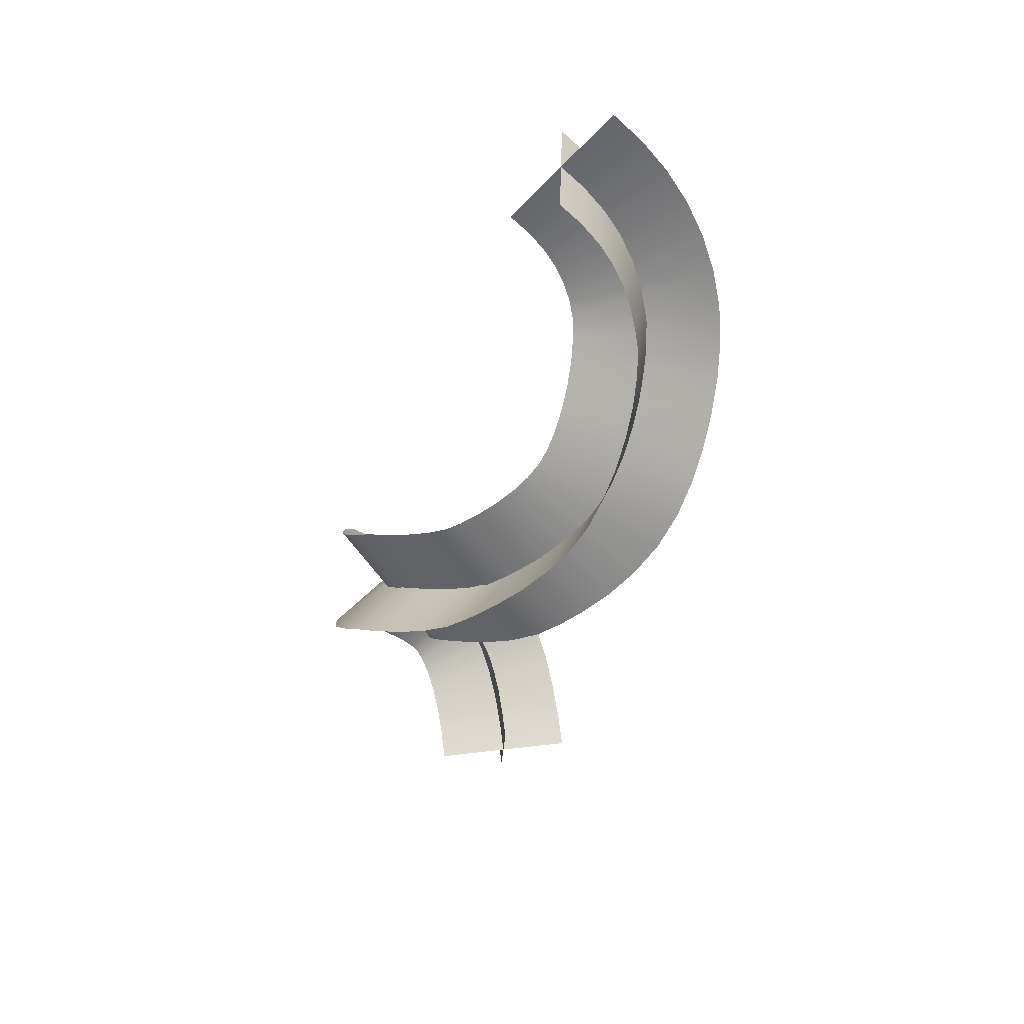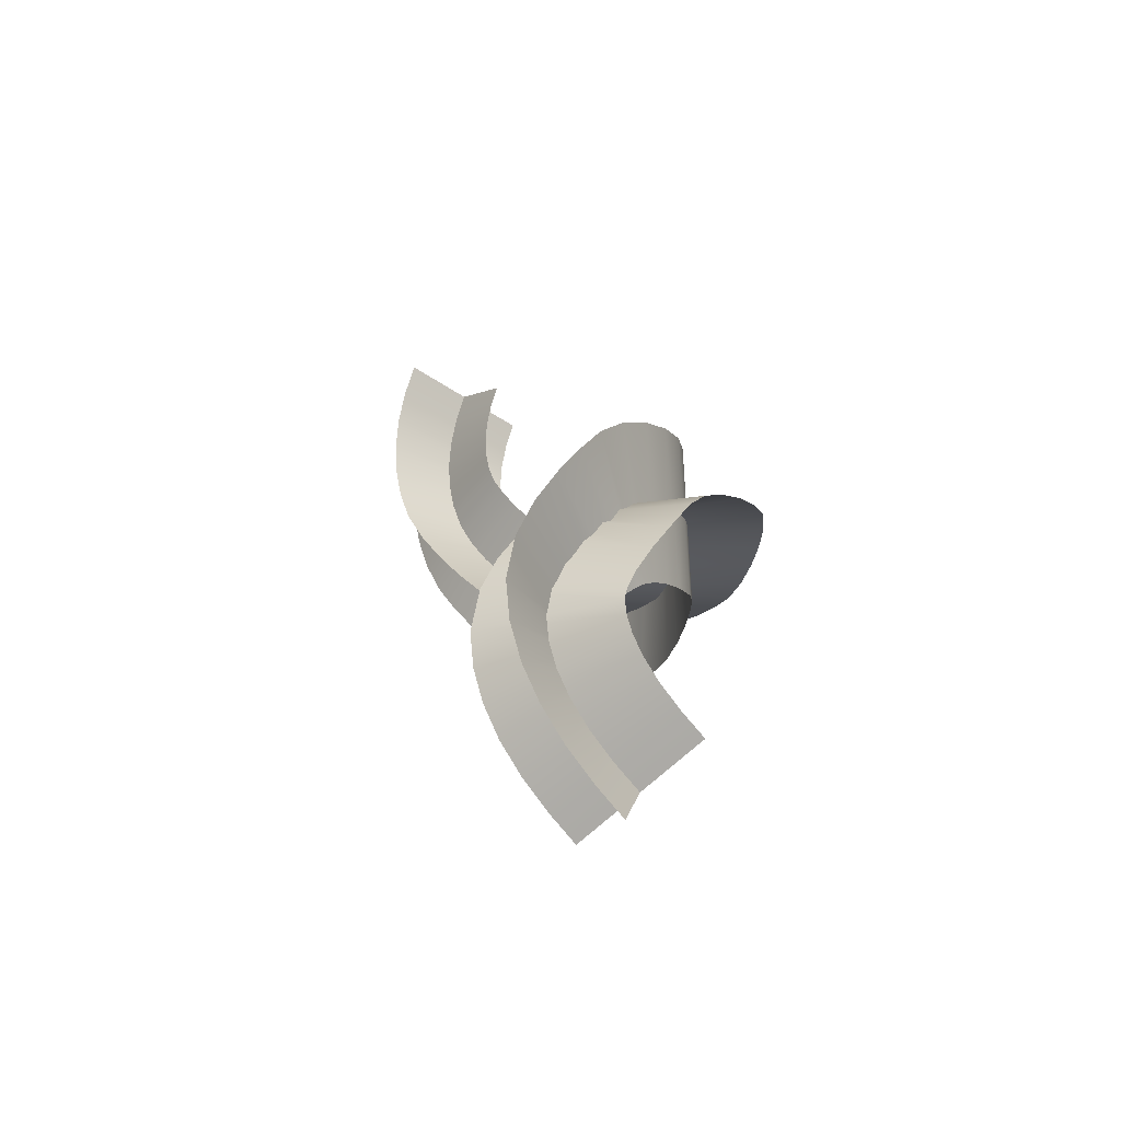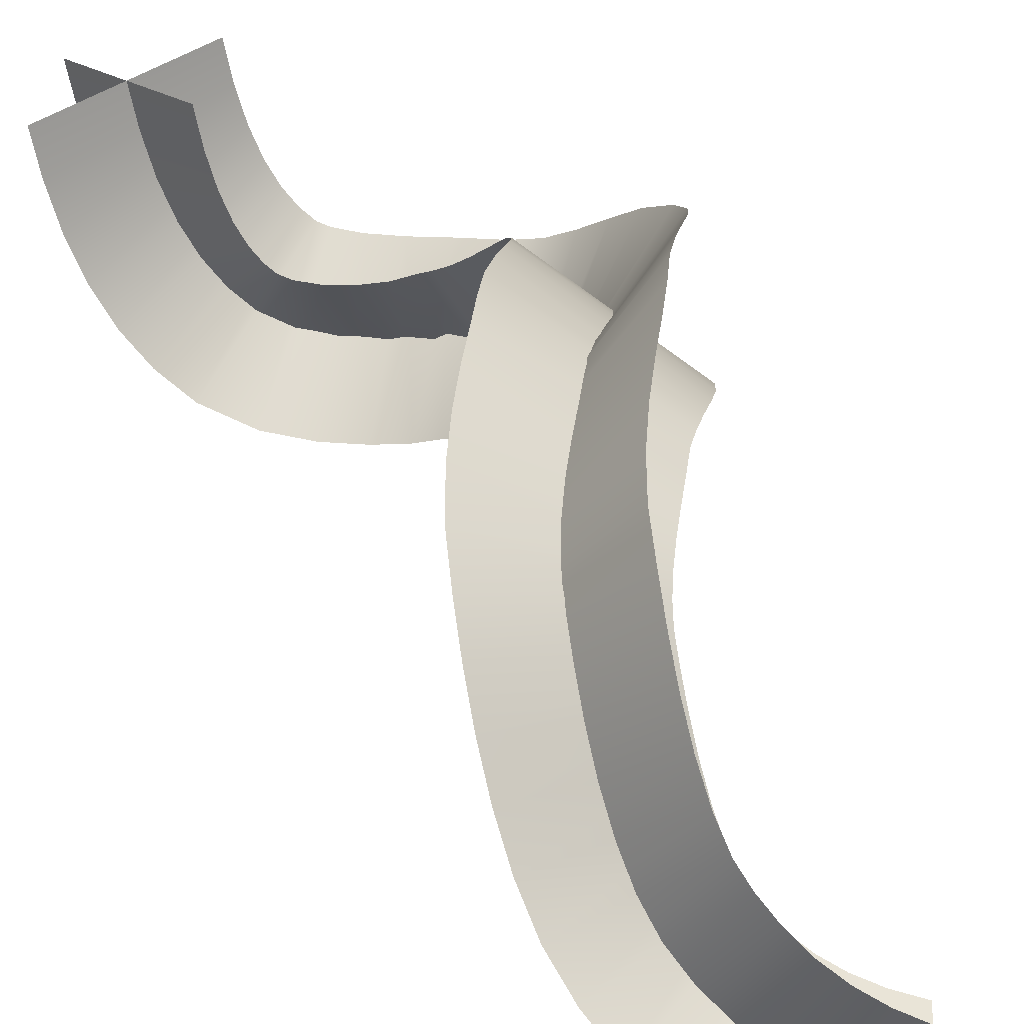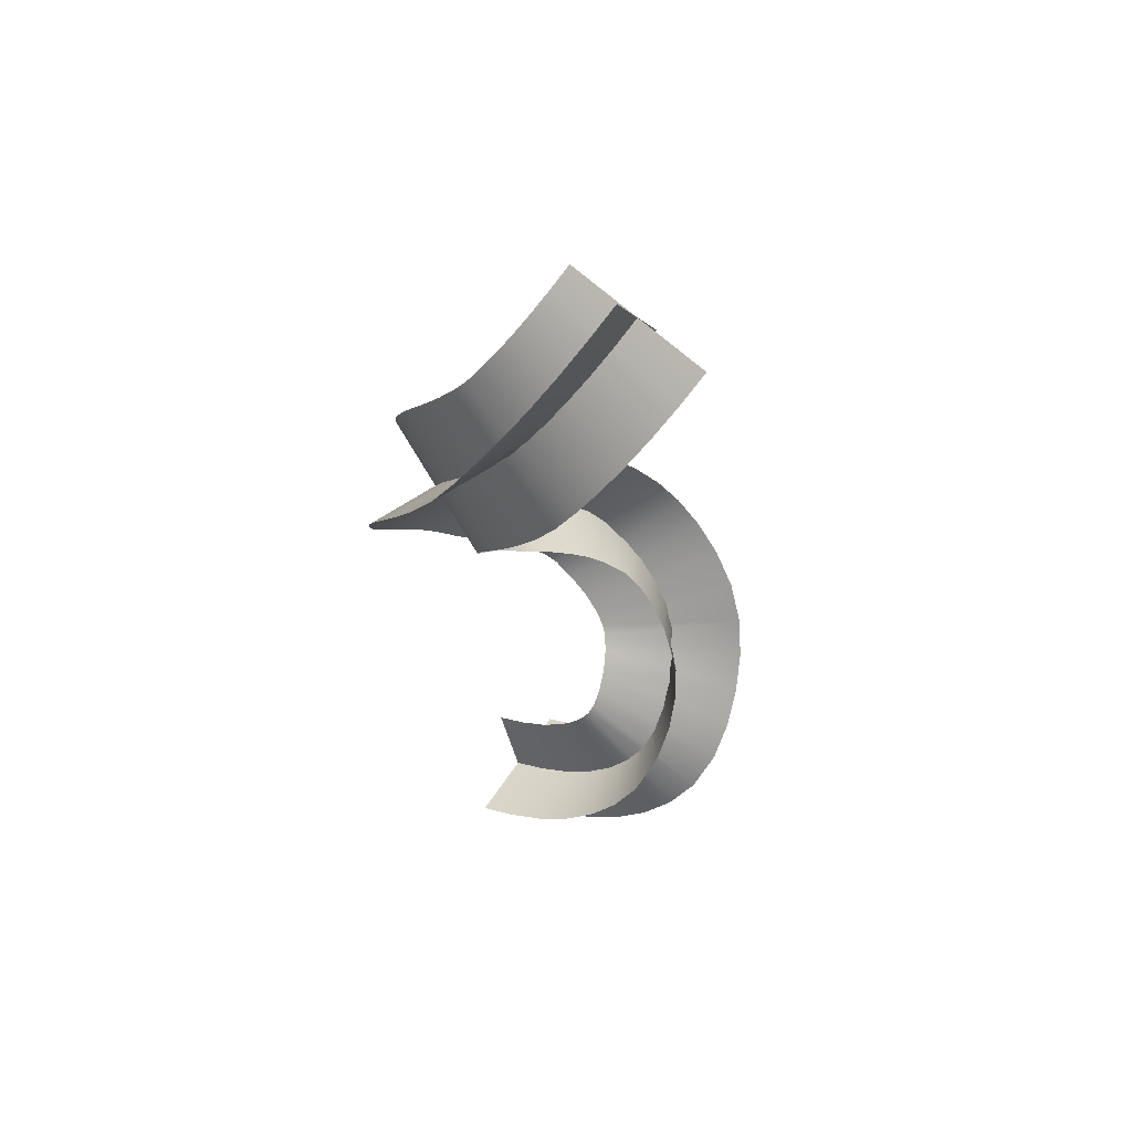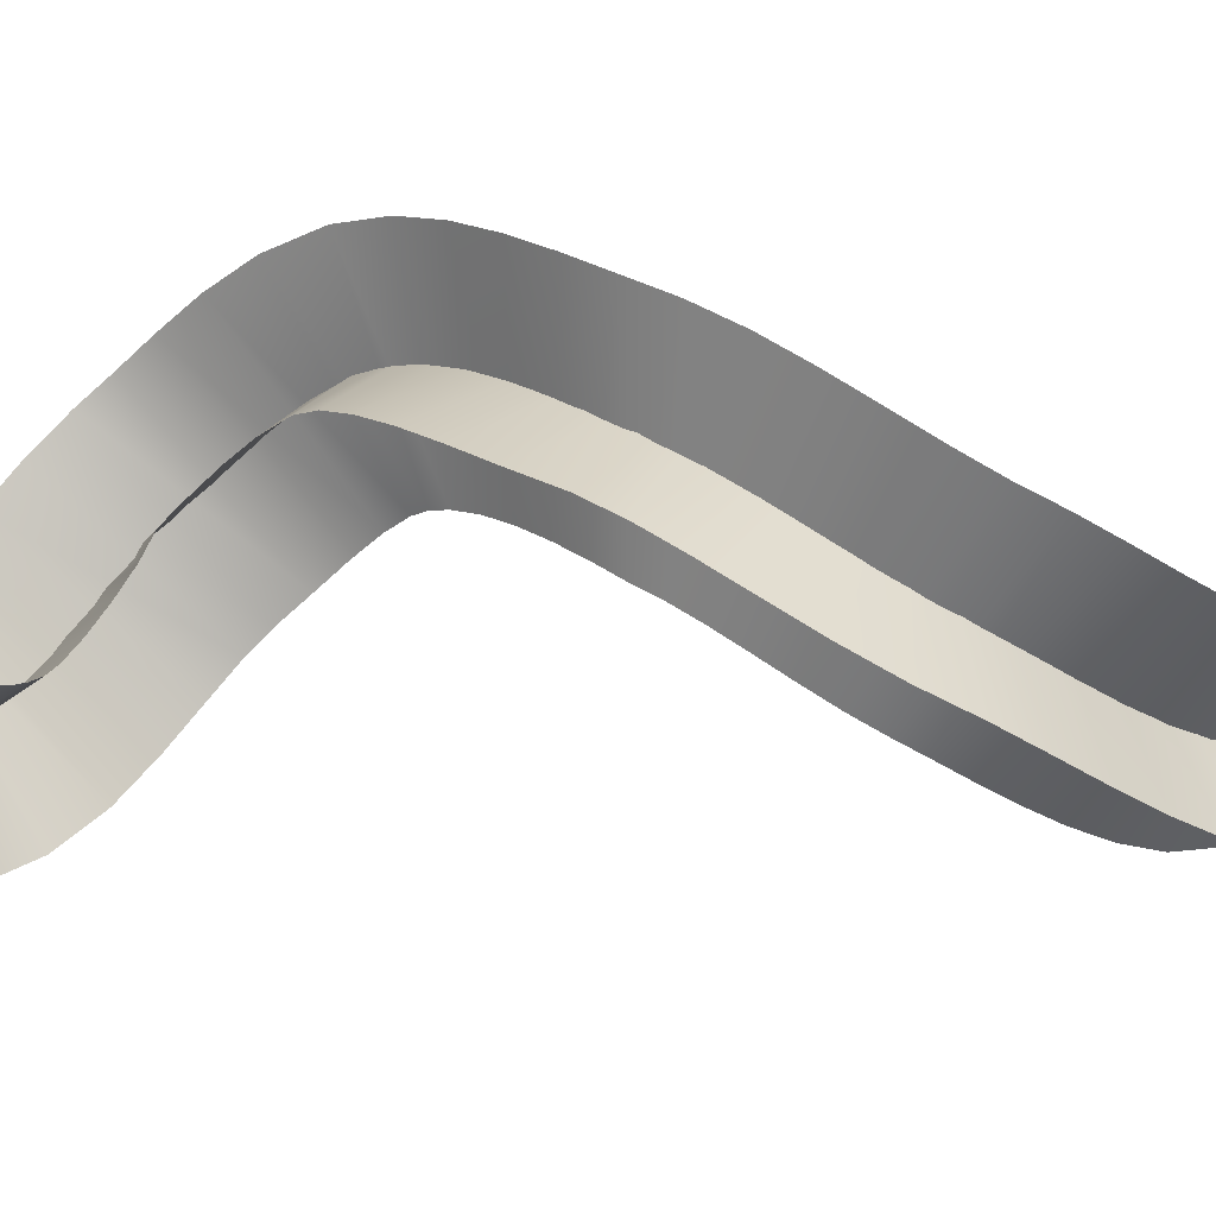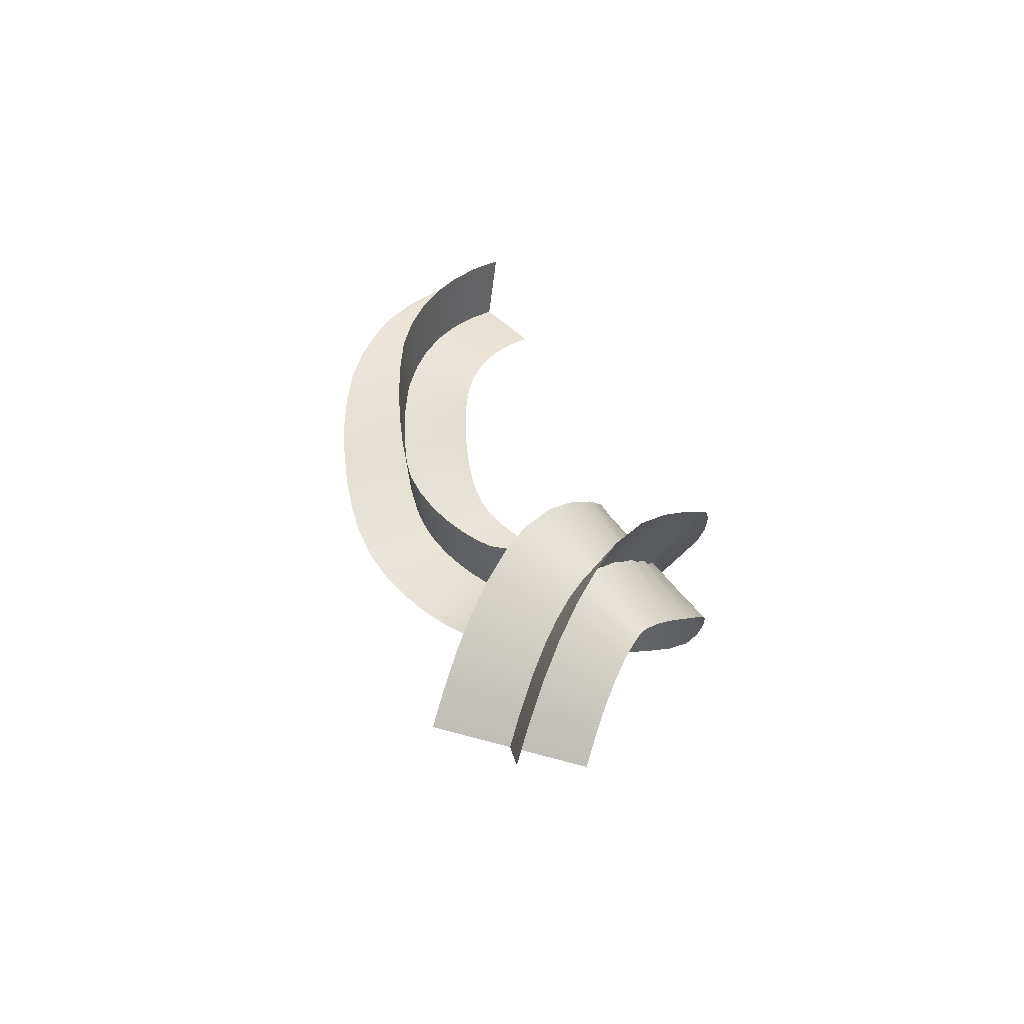
<metadata>
{"format":"obj","ext":"obj","renderer":"f3d","projection":"perspective","resolution":1024,"background":"white","views":[{"elev":53.7,"azim":172.5,"up":"+Z"},{"elev":-66.5,"azim":43.4,"up":"+Z"},{"elev":42.0,"azim":-40.1,"up":"+Y"},{"elev":47.4,"azim":-60.6,"up":"+Z"},{"elev":64.8,"azim":-104.5,"up":"+Y"},{"elev":-68.6,"azim":-16.7,"up":"+Z"}]}
</metadata>
<code>
g Plane02
v -0.1848 0.1794 0.1116
v -0.1848 0.1074 -0.1304
v -0.1847 0.1293 0.1271
v -0.1846 0.04718 -0.1116
v -0.1822 0.08552 0.1442
v -0.1809 -0.01735 -0.08634
v -0.1777 0.05152 0.1616
v -0.173 -0.07576 -0.05644
v -0.1717 0.02696 0.1782
v -0.1602 -0.1277 -0.02105
v -0.1649 0.01059 0.1935
v -0.1418 -0.1719 0.02051
v -0.1579 0.0005291 0.2073
v -0.1171 -0.2065 0.06864
v -0.1484 -0.004178 0.2214
v -0.07912 -0.2281 0.1275
v -0.1289 -0.005481 0.246
v -0.03759 -0.2325 0.1838
v -0.1046 -0.0009113 0.2748
v 0.003034 -0.2266 0.2399
v -0.08091 0.008588 0.3023
v 0.03864 -0.2138 0.2975
v -0.06119 0.02077 0.3227
v 0.06309 -0.196 0.3589
v -0.05336 0.03053 0.3387
v 0.08353 -0.1646 0.422
v -0.04683 0.04834 0.3618
v 0.09742 -0.1241 0.4768
v -0.04205 0.07361 0.3887
v 0.1023 -0.08124 0.5264
v -0.04097 0.1032 0.4177
v 0.09686 -0.04074 0.5727
v -0.04515 0.1348 0.4488
v 0.07973 -0.007713 0.6157
v -0.05564 0.153 0.4698
v 0.05256 0.02617 0.6595
v -0.07707 0.1739 0.4935
v 0.01904 0.05825 0.6964
v -0.1082 0.1988 0.5214
v -0.01739 0.08548 0.728
v -0.1464 0.2247 0.5529
v -0.05373 0.1069 0.7561
v -0.189 0.2493 0.5889
v -0.0866 0.1208 0.7806
v -0.2344 0.2702 0.6327
v -0.112 0.1255 0.7996
v -0.2729 0.2778 0.6694
v -0.1438 0.131 0.8292
v -0.3149 0.2799 0.7074
v -0.1764 0.1324 0.8584
v -0.3592 0.2765 0.7484
v -0.207 0.1293 0.8859
v -0.4036 0.2671 0.7933
v -0.2337 0.1223 0.9114
v -0.4458 0.2506 0.8434
v -0.2552 0.112 0.9341
v -0.4813 0.2267 0.8968
v -0.2709 0.09961 0.9544
v -0.5081 0.1962 0.9422
v -0.2859 0.08232 0.9797
v -0.5312 0.1598 0.9869
v -0.3012 0.0581 1.009
v -0.5504 0.1201 1.032
v -0.3148 0.02976 1.039
v -0.5649 0.07926 1.078
v -0.3253 0.0002398 1.069
v -0.5735 0.03961 1.125
v -0.3317 -0.02754 1.097
v -0.5742 0.003832 1.175
v -0.3339 -0.05104 1.12
v -0.5664 -0.03144 1.226
v -0.3304 -0.07019 1.145
v -0.5504 -0.06546 1.277
v -0.3222 -0.08759 1.171
v -0.5261 -0.09656 1.327
v -0.3096 -0.1038 1.197
v -0.4941 -0.1244 1.375
v -0.2919 -0.1191 1.223
v -0.4549 -0.149 1.42
v -0.2686 -0.1337 1.251
v -0.4096 -0.1701 1.463
v -0.239 -0.1474 1.279
v -0.3111 0.144 -0.009607
v -0.0586 0.1428 -0.009245
v -0.3108 0.08538 0.008675
v -0.05842 0.09115 0.006798
v -0.3074 0.0241 0.03269
v -0.05577 0.04407 0.02521
v -0.3 -0.03049 0.06062
v -0.05068 0.006244 0.04452
v -0.2882 -0.07812 0.09308
v -0.04361 -0.02261 0.0641
v -0.2716 -0.1179 0.1305
v -0.03503 -0.04334 0.08351
v -0.2493 -0.1492 0.1741
v -0.02569 -0.05679 0.1018
v -0.2109 -0.171 0.2336
v -0.01661 -0.06128 0.1153
v -0.1721 -0.1741 0.2856
v 0.00563 -0.06387 0.1442
v -0.1375 -0.1667 0.3323
v 0.03587 -0.06083 0.1823
v -0.1111 -0.1526 0.373
v 0.06887 -0.05262 0.2269
v -0.09876 -0.1345 0.4024
v 0.1007 -0.04076 0.2791
v -0.08598 -0.1119 0.4412
v 0.1161 -0.02215 0.3194
v -0.07652 -0.08378 0.4782
v 0.1271 0.008066 0.3604
v -0.07343 -0.05457 0.509
v 0.1336 0.04694 0.4061
v -0.07674 -0.02845 0.5328
v 0.1326 0.09095 0.4575
v -0.0852 -0.008636 0.5473
v 0.1198 0.1357 0.5171
v -0.09644 0.006321 0.5632
v 0.09336 0.1728 0.5662
v -0.1164 0.0255 0.5847
v 0.05834 0.2067 0.6052
v -0.1436 0.04662 0.6078
v 0.01798 0.2377 0.6416
v -0.175 0.06691 0.6313
v -0.02507 0.2647 0.6777
v -0.2075 0.08422 0.6544
v -0.06813 0.2859 0.7151
v -0.2384 0.09719 0.6767
v -0.108 0.2985 0.7556
v -0.2644 0.1022 0.7007
v -0.1524 0.3066 0.798
v -0.2939 0.1037 0.7271
v -0.1974 0.3086 0.8387
v -0.3255 0.1013 0.7554
v -0.2406 0.3045 0.8789
v -0.3573 0.09484 0.7854
v -0.28 0.2946 0.9192
v -0.3875 0.08387 0.8176
v -0.3135 0.2788 0.9599
v -0.4119 0.06933 0.8491
v -0.3404 0.257 1.002
v -0.4281 0.05076 0.8764
v -0.366 0.2277 1.045
v -0.4455 0.02363 0.9096
v -0.3869 0.1943 1.086
v -0.4621 -0.009417 0.9465
v -0.4031 0.1593 1.125
v -0.4764 -0.04586 0.9862
v -0.4138 0.1254 1.161
v -0.4869 -0.08353 1.029
v -0.4183 0.09561 1.193
v -0.4924 -0.1207 1.076
v -0.4158 0.07345 1.218
v -0.4867 -0.1538 1.123
v -0.4102 0.05221 1.248
v -0.4724 -0.1842 1.169
v -0.4003 0.03114 1.279
v -0.4506 -0.212 1.213
v -0.385 0.01164 1.31
v -0.4218 -0.2371 1.256
v -0.3642 -0.006463 1.342
v -0.3861 -0.2594 1.298
v -0.3374 -0.02322 1.373
v -0.3443 -0.2789 1.338
v -0.3043 -0.0386 1.404
g Plane02_0
f 3 2 1
f 2 3 4
f 5 4 3
f 4 5 6
f 7 6 5
f 6 7 8
f 9 8 7
f 8 9 10
f 11 10 9
f 10 11 12
f 13 12 11
f 12 13 14
f 15 14 13
f 14 15 16
f 17 16 15
f 16 17 18
f 19 18 17
f 18 19 20
f 21 20 19
f 20 21 22
f 23 22 21
f 22 23 24
f 25 24 23
f 24 25 26
f 27 26 25
f 26 27 28
f 29 28 27
f 28 29 30
f 31 30 29
f 30 31 32
f 33 32 31
f 32 33 34
f 35 34 33
f 34 35 36
f 37 36 35
f 36 37 38
f 39 38 37
f 38 39 40
f 41 40 39
f 40 41 42
f 43 42 41
f 42 43 44
f 45 44 43
f 44 45 46
f 47 46 45
f 46 47 48
f 49 48 47
f 48 49 50
f 51 50 49
f 50 51 52
f 53 52 51
f 52 53 54
f 55 54 53
f 54 55 56
f 57 56 55
f 56 57 58
f 59 58 57
f 58 59 60
f 61 60 59
f 60 61 62
f 63 62 61
f 62 63 64
f 65 64 63
f 64 65 66
f 67 66 65
f 66 67 68
f 69 68 67
f 68 69 70
f 71 70 69
f 70 71 72
f 73 72 71
f 72 73 74
f 75 74 73
f 74 75 76
f 77 76 75
f 76 77 78
f 79 78 77
f 78 79 80
f 81 80 79
f 80 81 82
f 85 84 83
f 84 85 86
f 87 86 85
f 86 87 88
f 89 88 87
f 88 89 90
f 91 90 89
f 90 91 92
f 93 92 91
f 92 93 94
f 95 94 93
f 94 95 96
f 97 96 95
f 96 97 98
f 99 98 97
f 98 99 100
f 101 100 99
f 100 101 102
f 103 102 101
f 102 103 104
f 105 104 103
f 104 105 106
f 107 106 105
f 106 107 108
f 109 108 107
f 108 109 110
f 111 110 109
f 110 111 112
f 113 112 111
f 112 113 114
f 115 114 113
f 114 115 116
f 117 116 115
f 116 117 118
f 119 118 117
f 118 119 120
f 121 120 119
f 120 121 122
f 123 122 121
f 122 123 124
f 125 124 123
f 124 125 126
f 127 126 125
f 126 127 128
f 129 128 127
f 128 129 130
f 131 130 129
f 130 131 132
f 133 132 131
f 132 133 134
f 135 134 133
f 134 135 136
f 137 136 135
f 136 137 138
f 139 138 137
f 138 139 140
f 141 140 139
f 140 141 142
f 143 142 141
f 142 143 144
f 145 144 143
f 144 145 146
f 147 146 145
f 146 147 148
f 149 148 147
f 148 149 150
f 151 150 149
f 150 151 152
f 153 152 151
f 152 153 154
f 155 154 153
f 154 155 156
f 157 156 155
f 156 157 158
f 159 158 157
f 158 159 160
f 161 160 159
f 160 161 162
f 163 162 161
f 162 163 164

</code>
